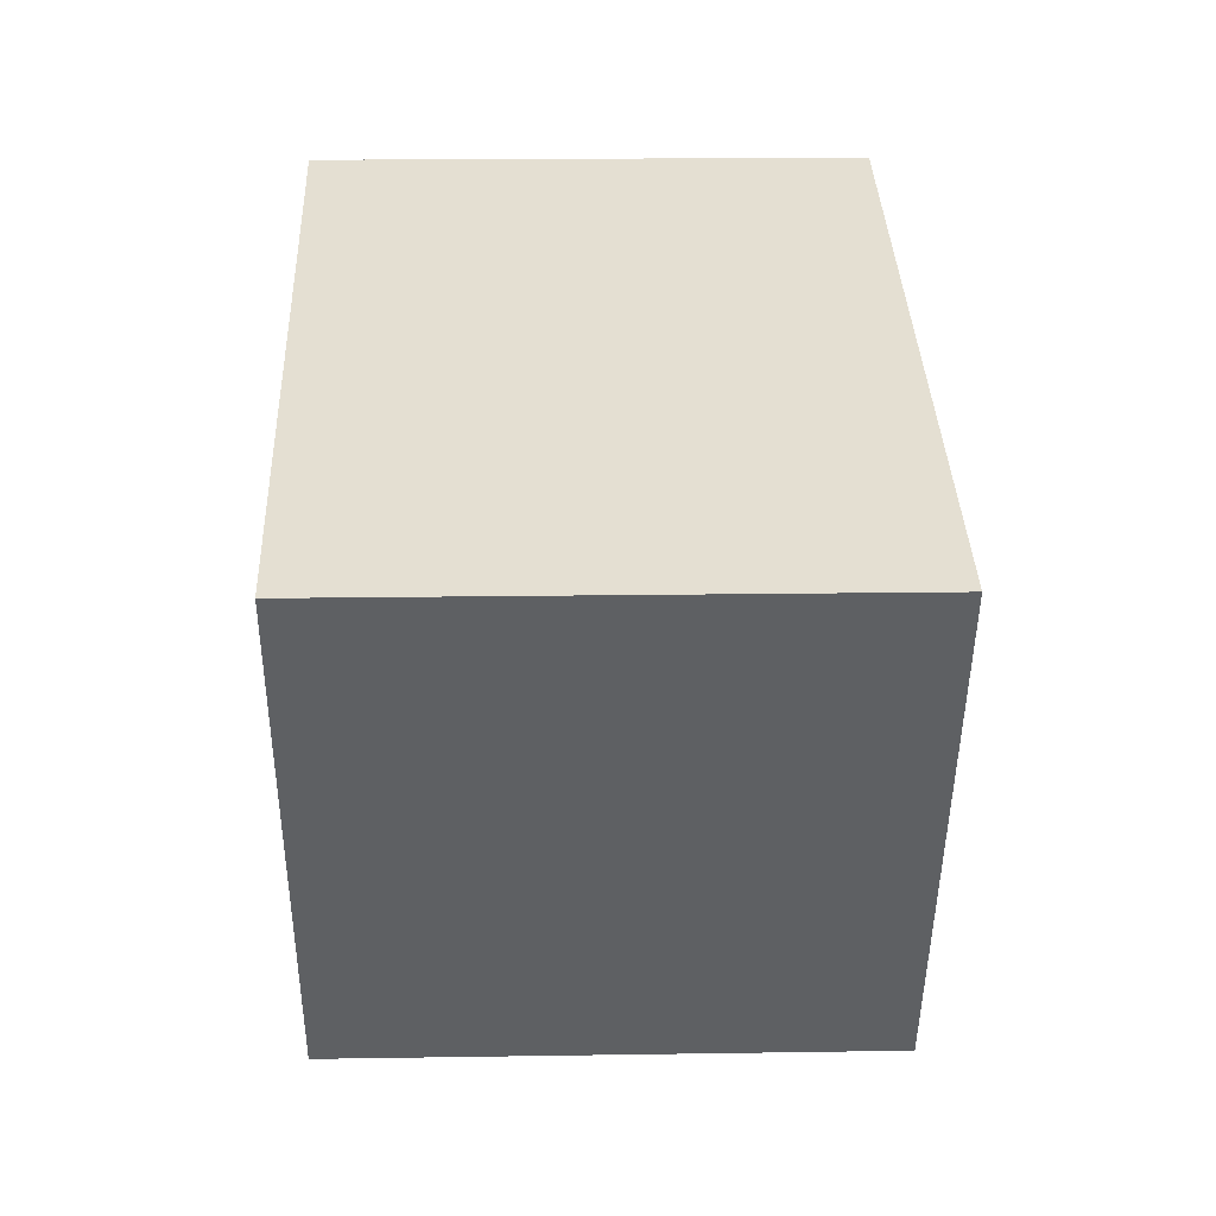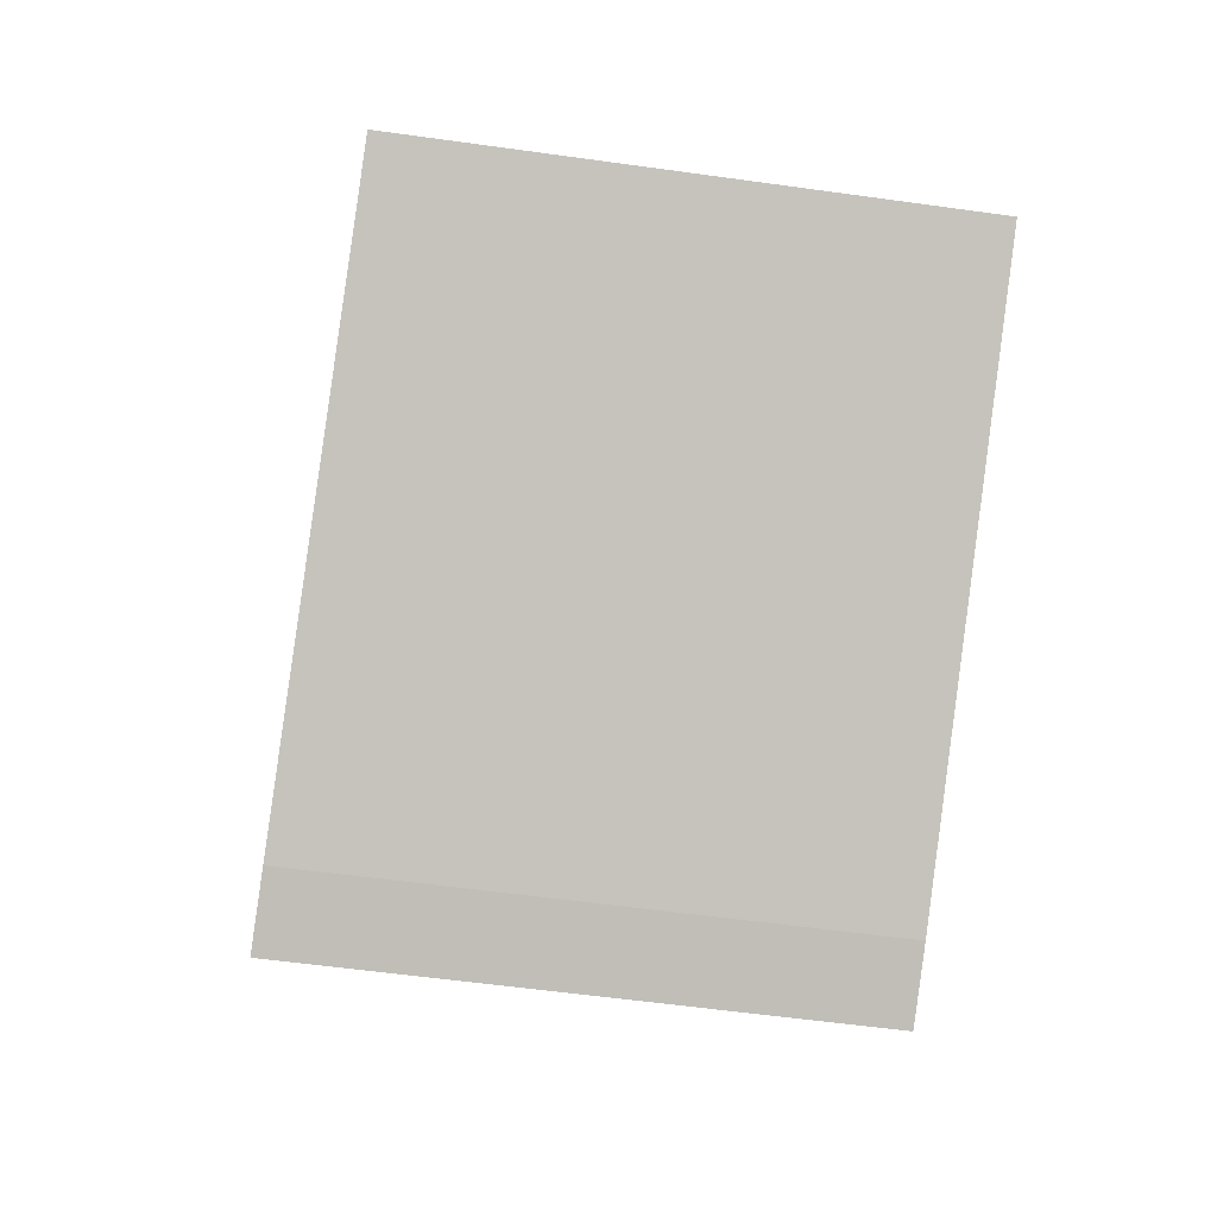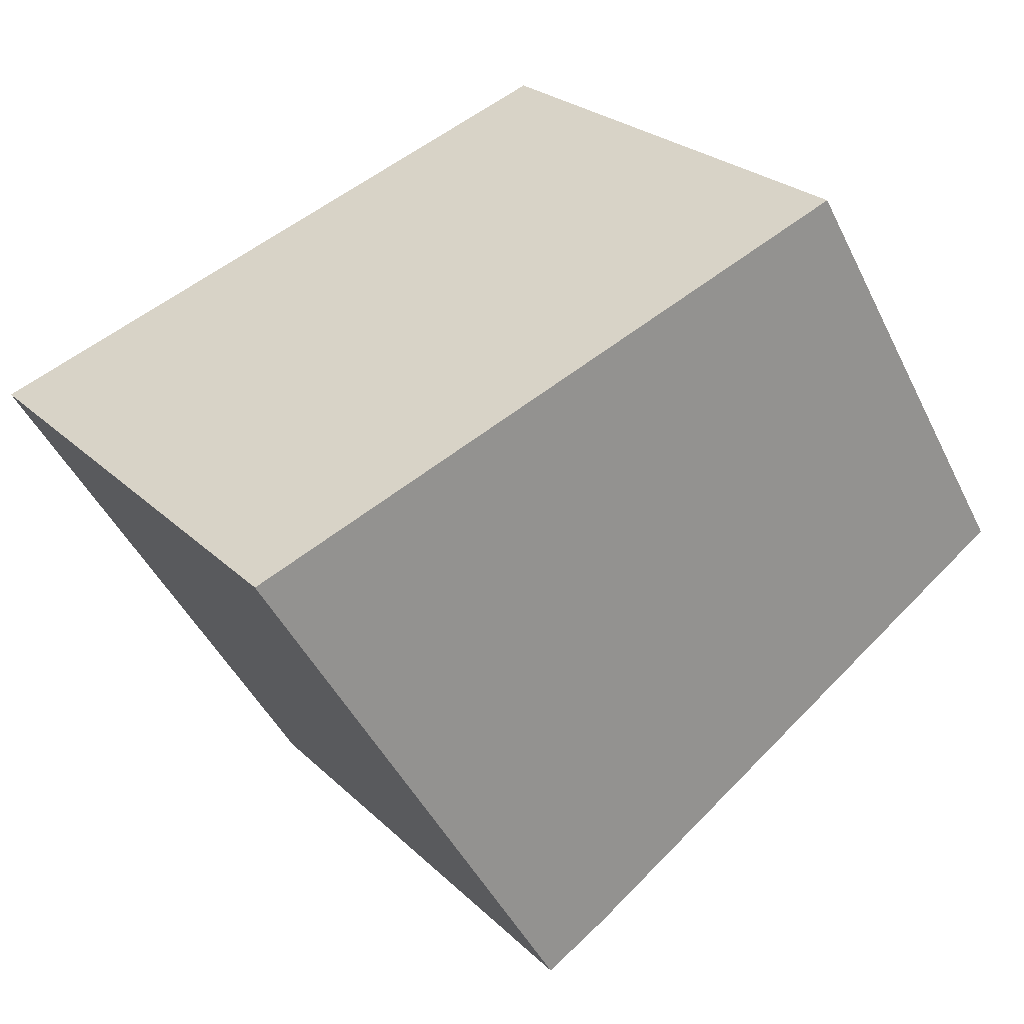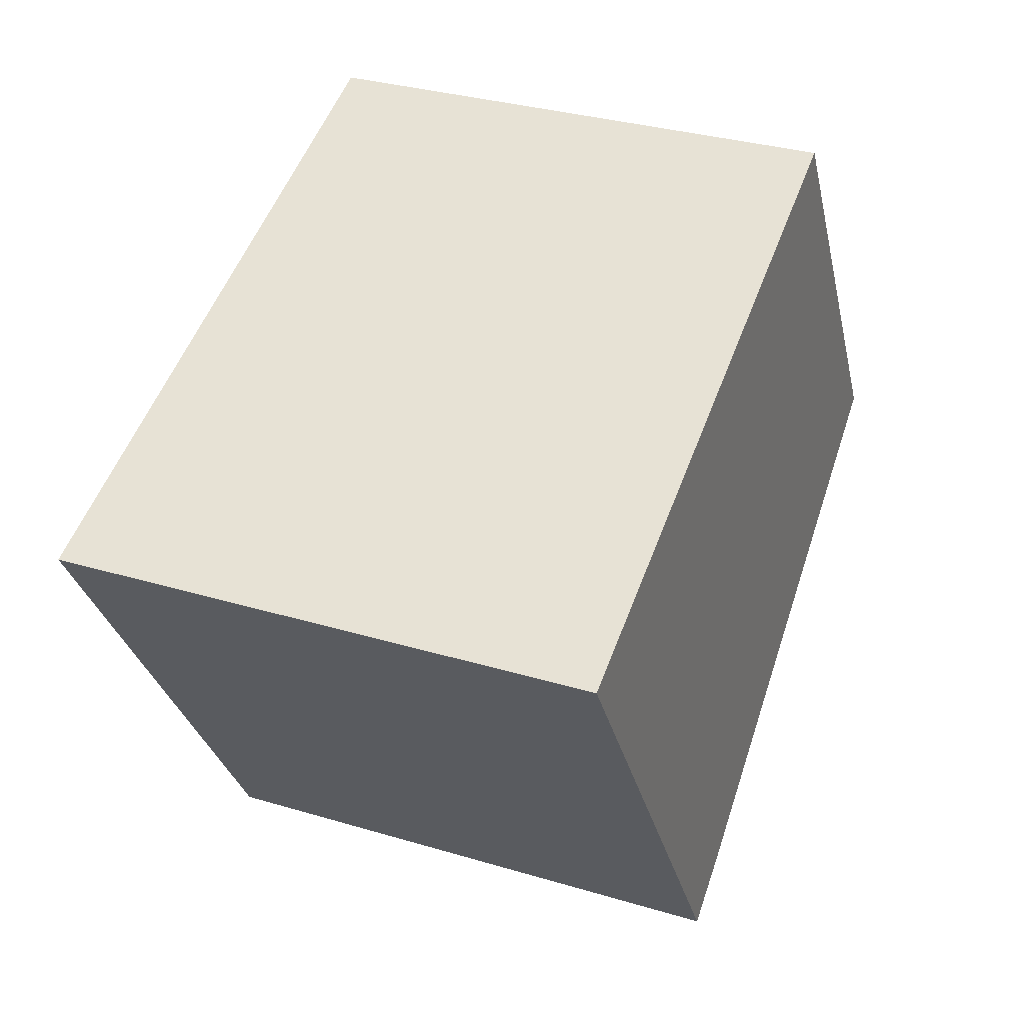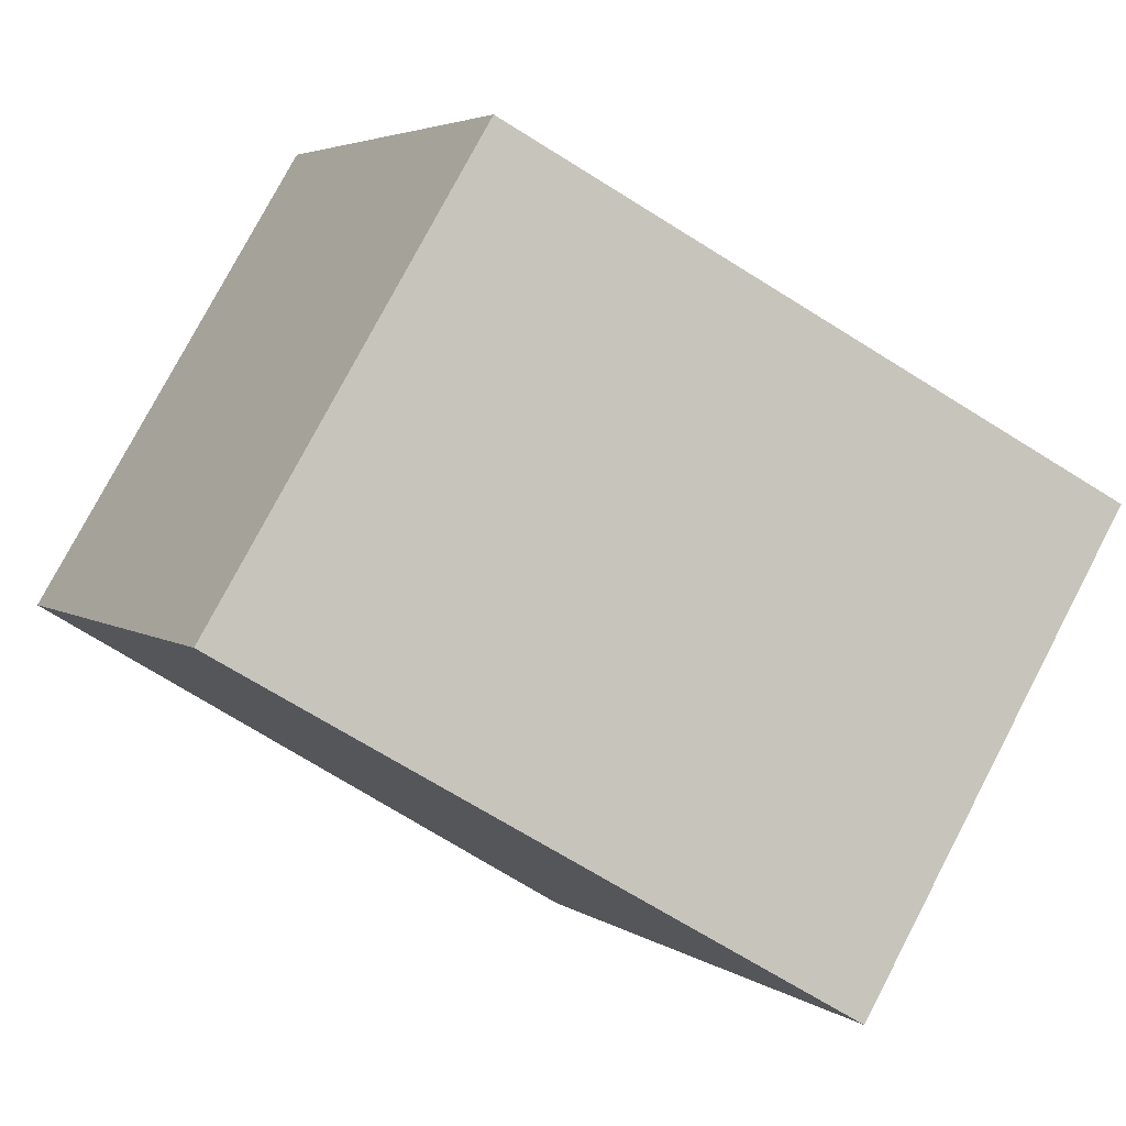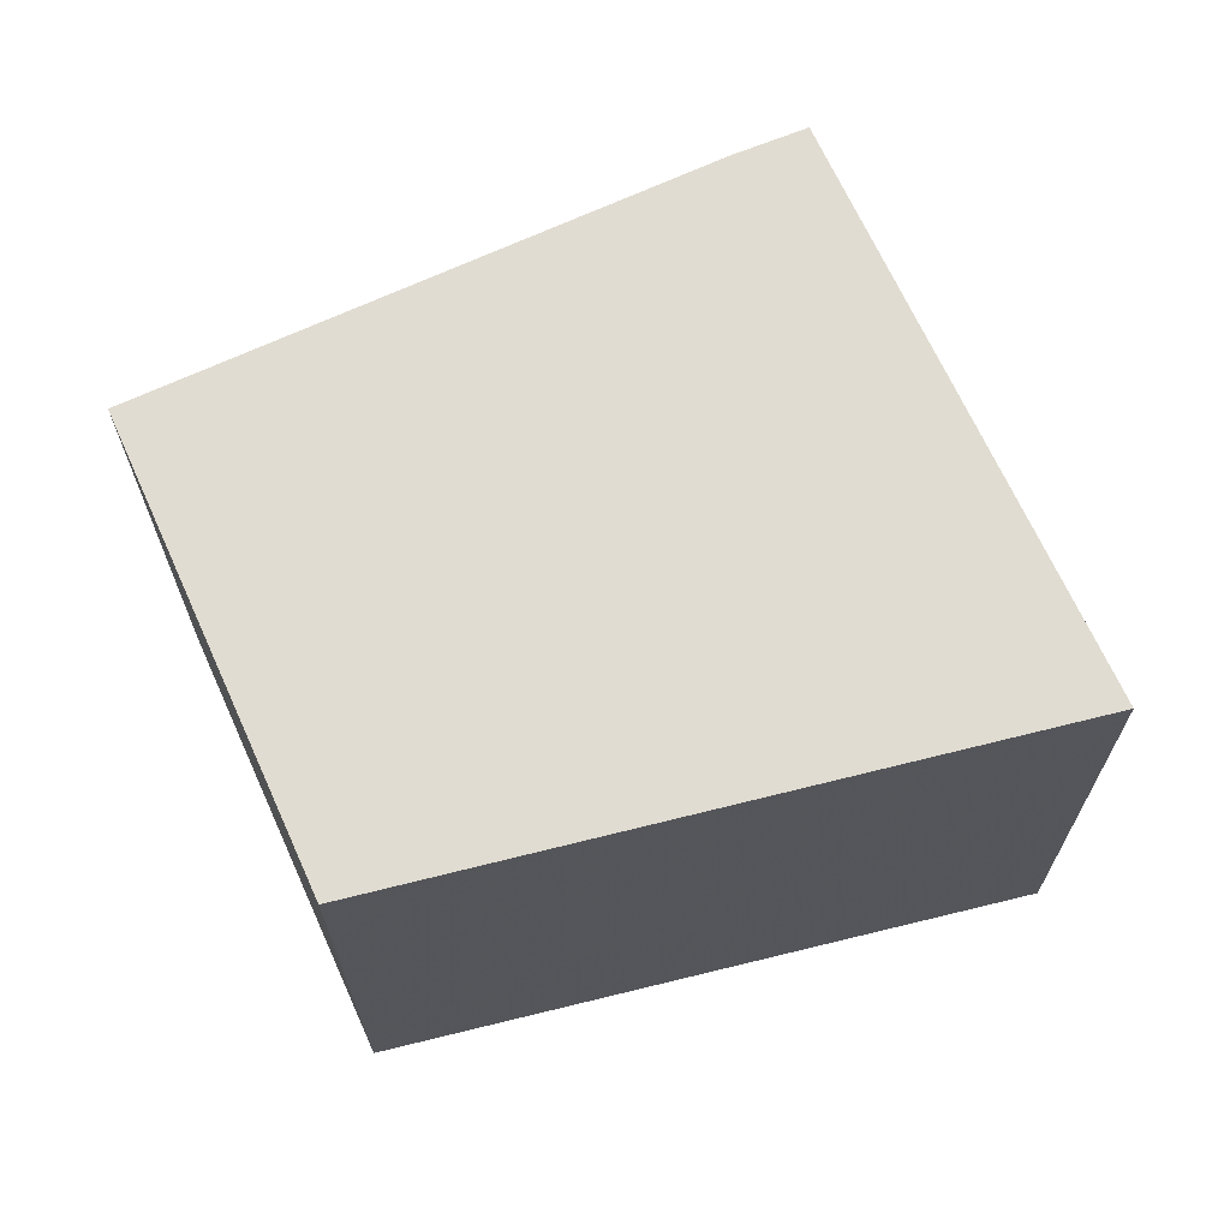
<metadata>
{"format":"obj","ext":"obj","renderer":"f3d","projection":"perspective","resolution":1024,"background":"white","views":[{"elev":16.9,"azim":-91.8,"up":"+Y"},{"elev":-57.9,"azim":81.8,"up":"+Y"},{"elev":25.0,"azim":-33.9,"up":"+Y"},{"elev":32.8,"azim":-67.5,"up":"+Y"},{"elev":78.4,"azim":-152.3,"up":"+Y"},{"elev":67.6,"azim":-173.9,"up":"+Z"}]}
</metadata>
<code>
v -1157 -1117 2.364
v -1154 -1116 2.313
v -1153 -1118 2.348
v -1155 -1119 2.401
v -1156 -1120 2.407
v -1154 -1116 2.313
v -1157 -1117 2.364
v -1157 -1117 4.441e-16
v -1154 -1116 0
v -1153 -1118 2.348
v -1154 -1116 2.313
v -1154 -1116 0
v -1153 -1118 -4.441e-16
v -1155 -1119 2.401
v -1153 -1118 2.348
v -1153 -1118 -4.441e-16
v -1155 -1119 0
v -1156 -1120 2.407
v -1155 -1119 2.401
v -1155 -1119 0
v -1156 -1120 0
v -1157 -1117 2.364
v -1156 -1120 2.407
v -1156 -1120 0
v -1157 -1117 4.441e-16
v -1157 -1117 0
v -1154 -1116 0
v -1153 -1118 0
v -1155 -1119 0
v -1156 -1120 0
f 2 3 4 5 1
f 7 8 9 6
f 11 12 13 10
f 15 16 17 14
f 19 20 21 18
f 23 24 25 22
f 27 28 29 30 26

</code>
